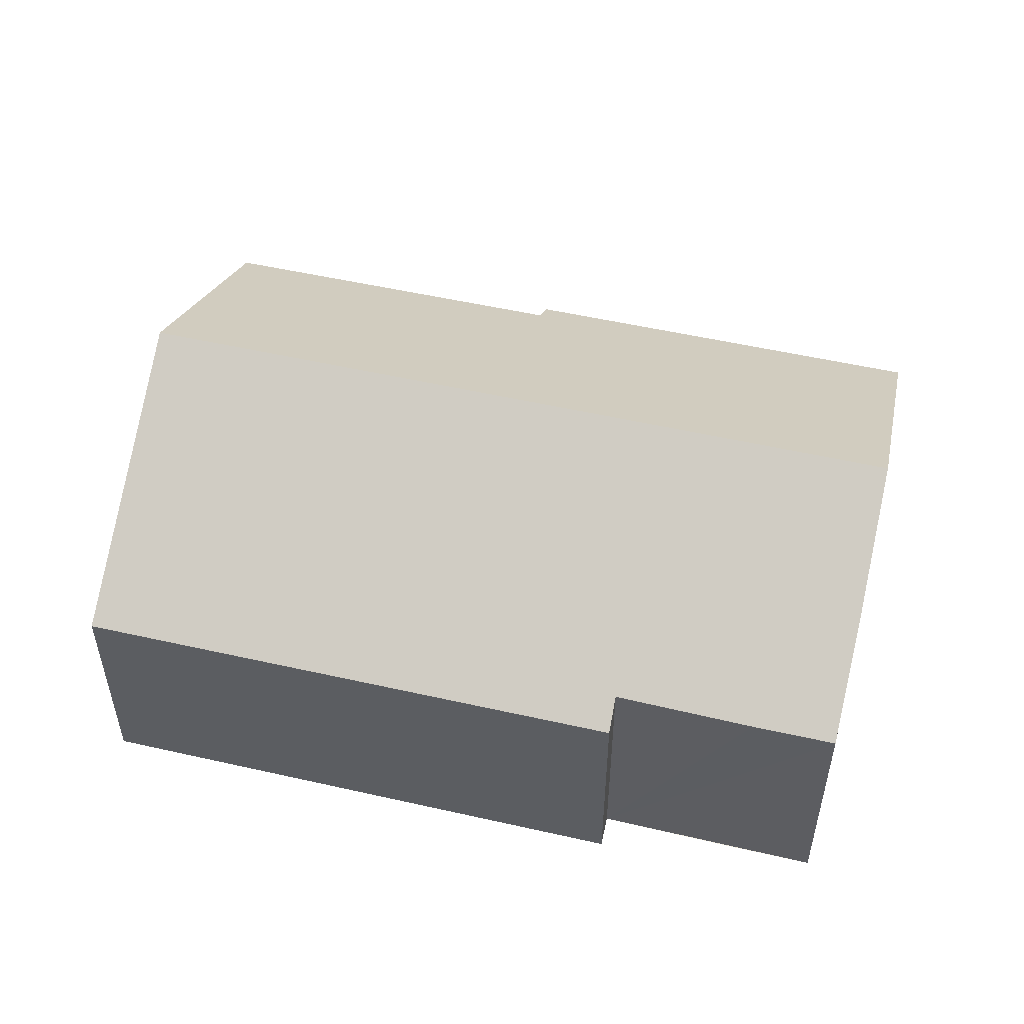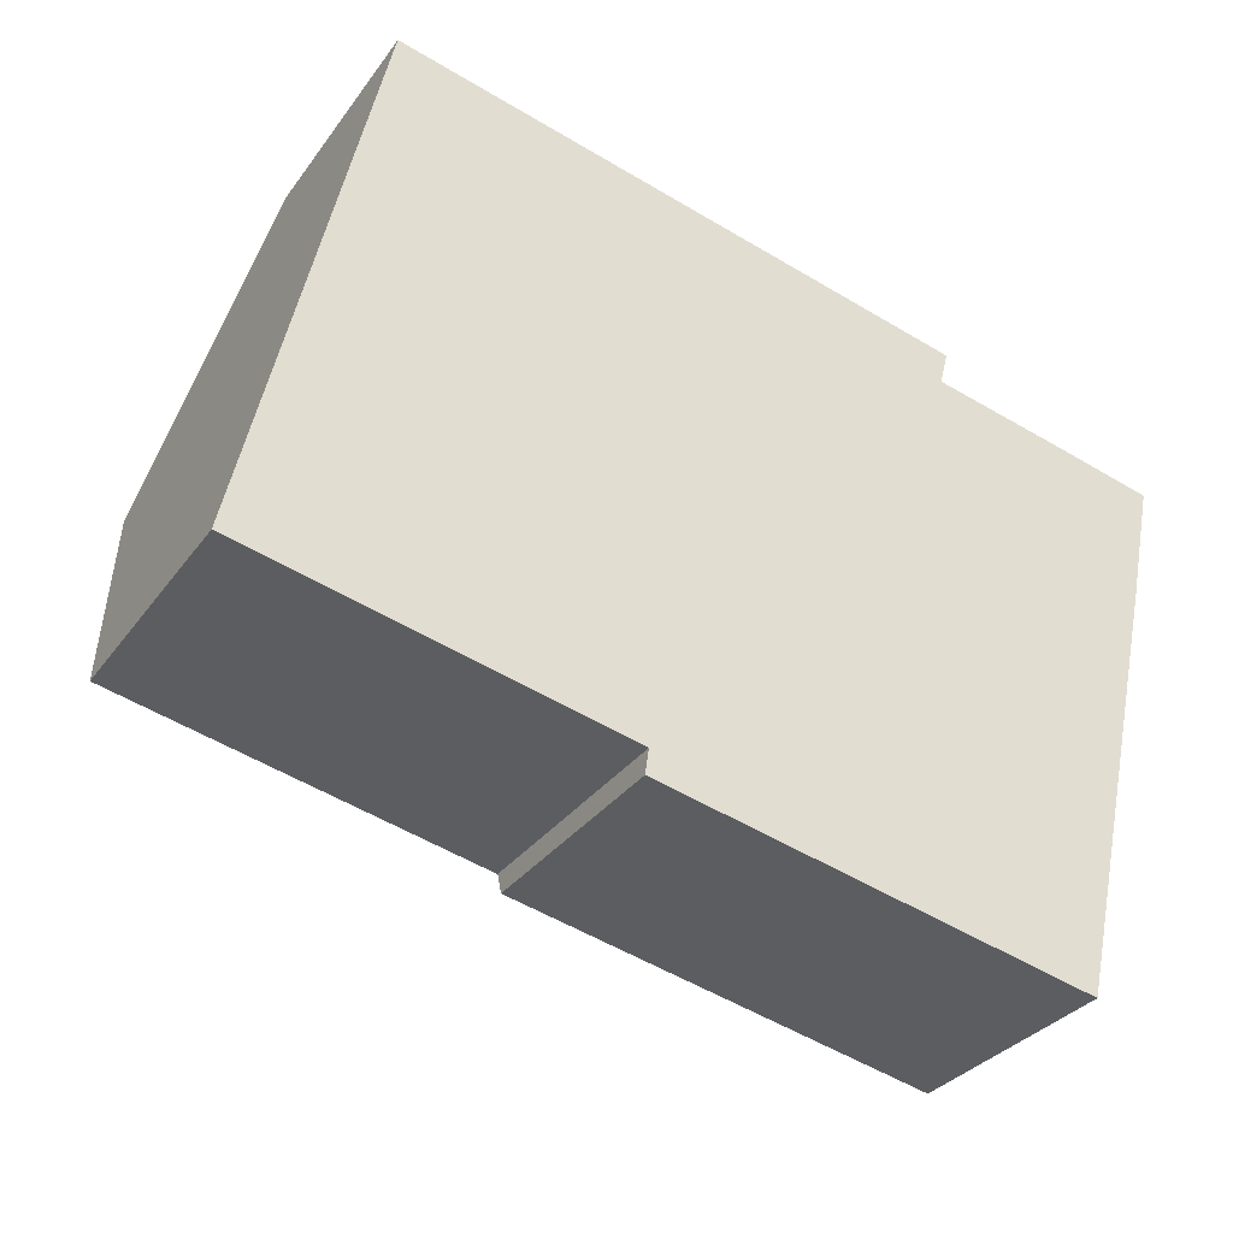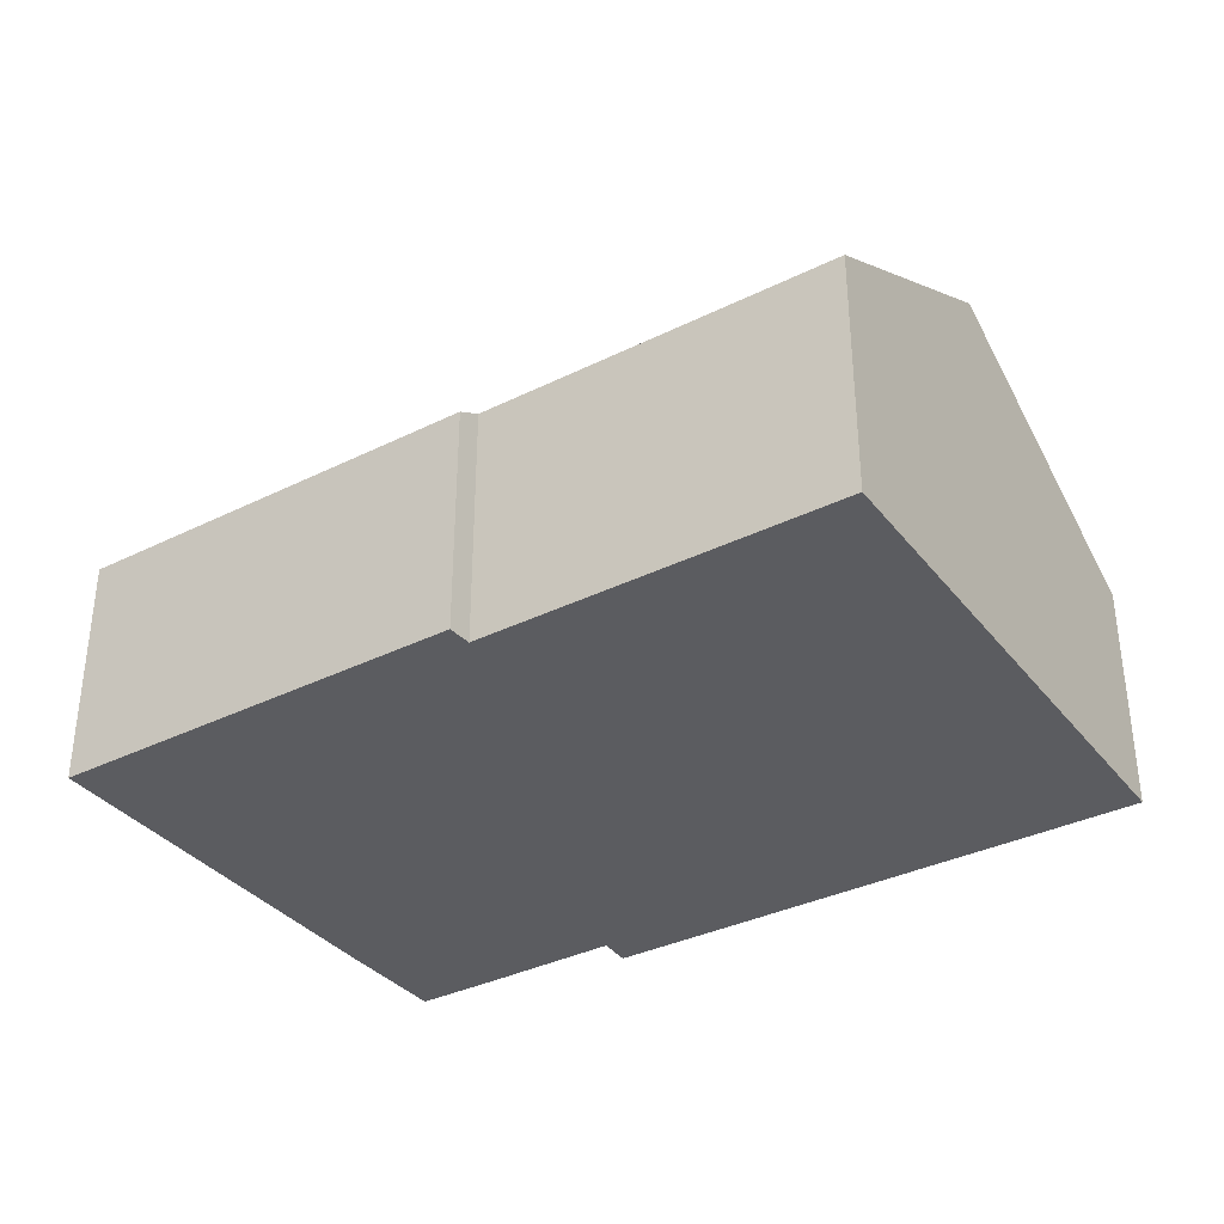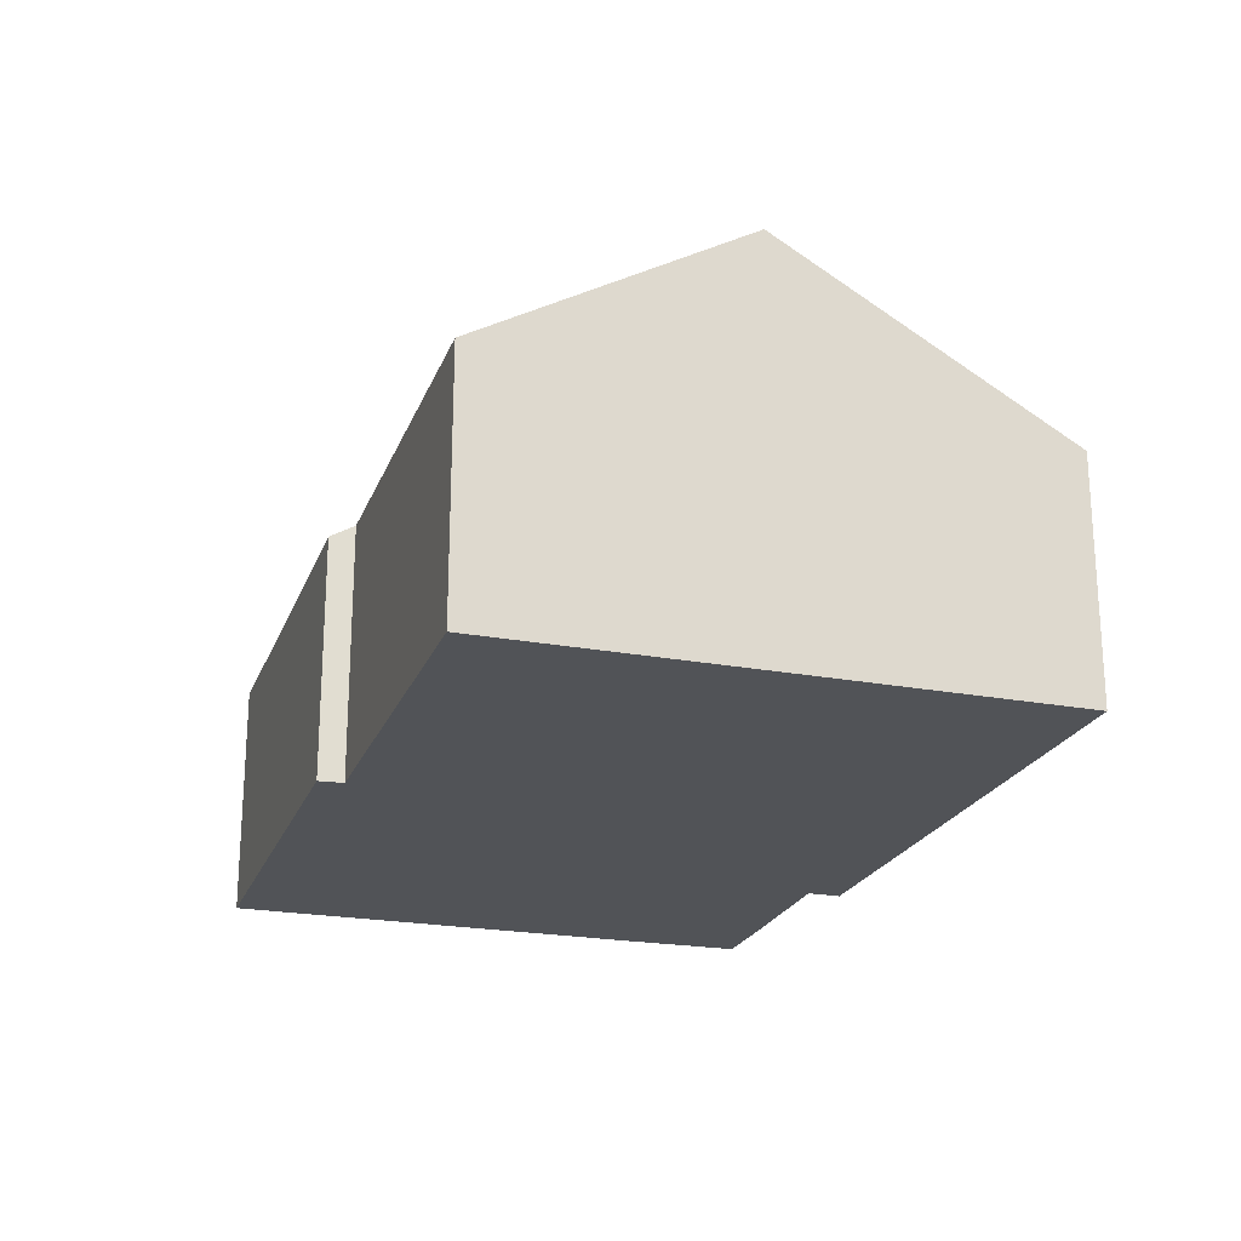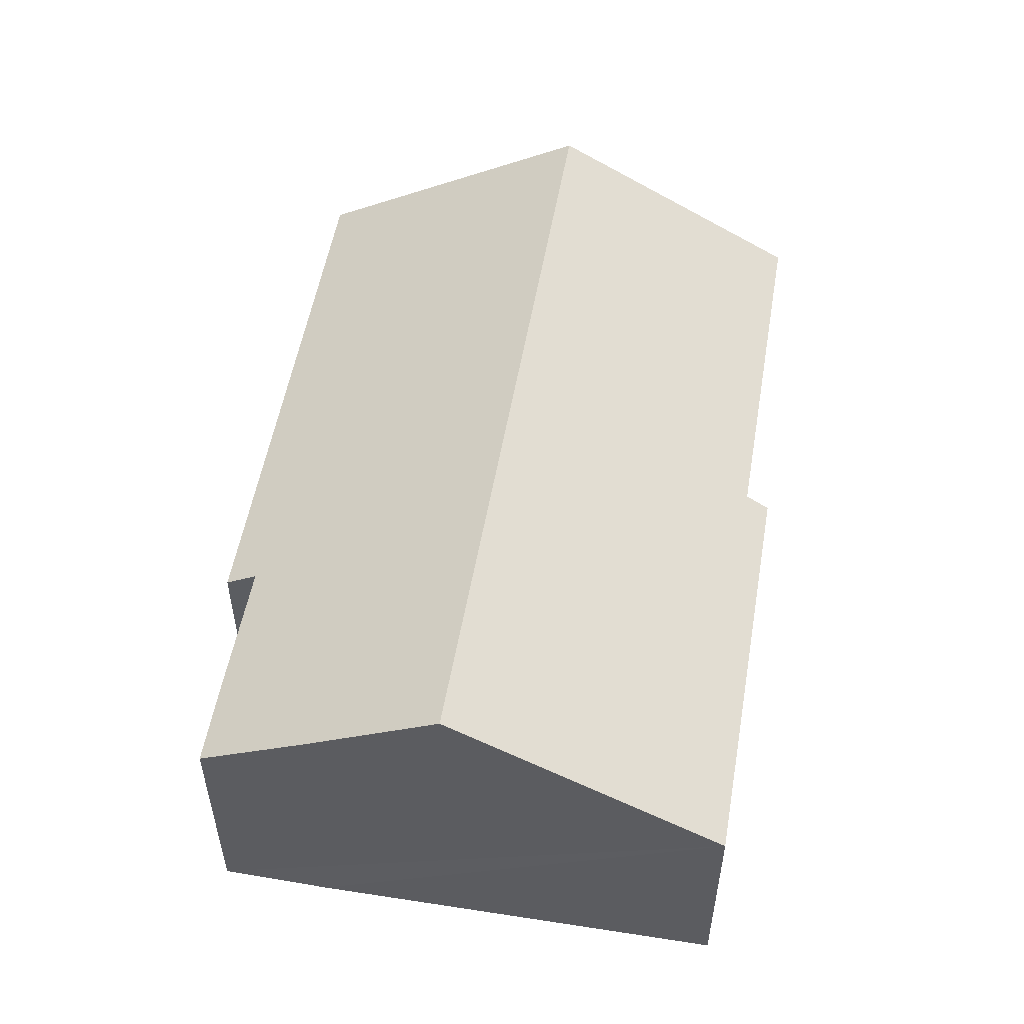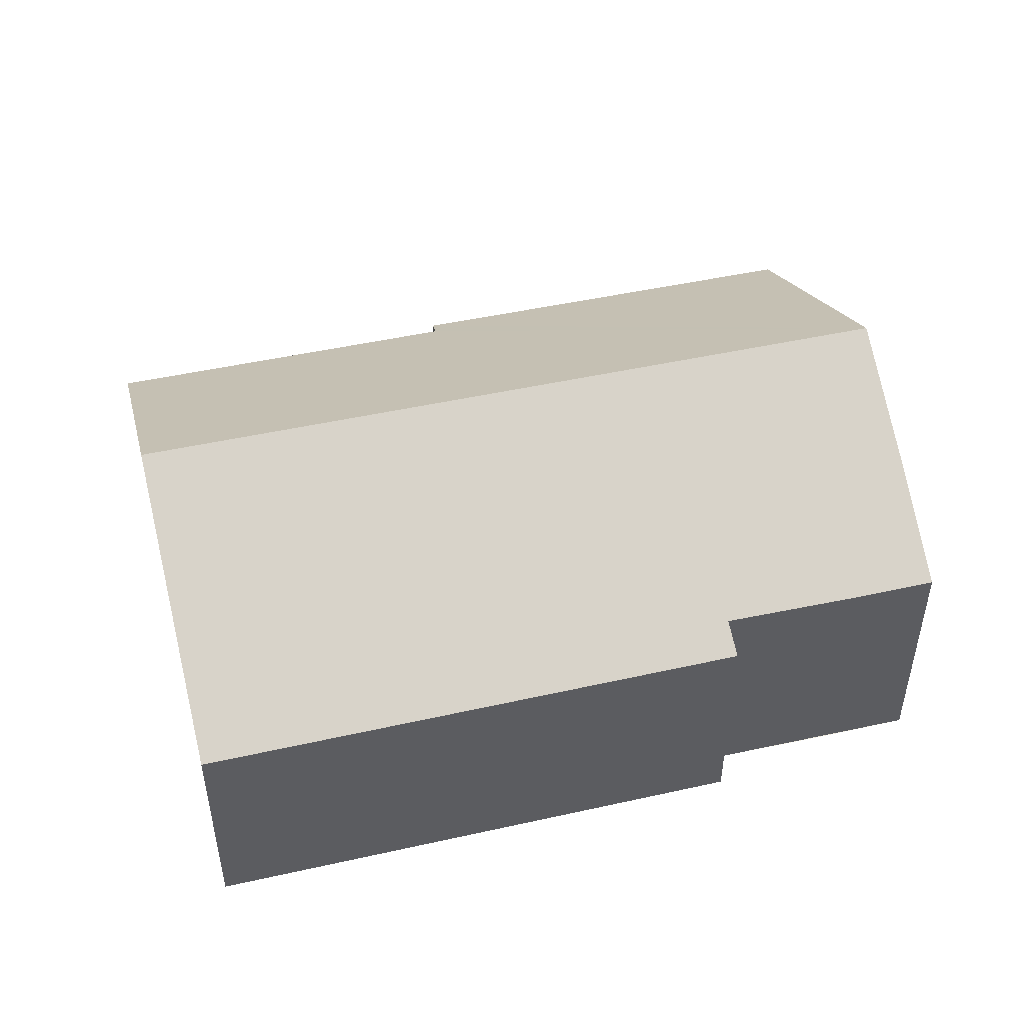
<metadata>
{"format":"obj","ext":"obj","renderer":"f3d","projection":"perspective","resolution":1024,"background":"white","views":[{"elev":51.9,"azim":26.1,"up":"+Y"},{"elev":-31.9,"azim":-29.8,"up":"+Z"},{"elev":-35.2,"azim":-134.5,"up":"+Y"},{"elev":-22.2,"azim":-95.3,"up":"+Y"},{"elev":53.5,"azim":112.0,"up":"+Y"},{"elev":48.4,"azim":-1.7,"up":"+Y"}]}
</metadata>
<code>
v  15.56 5.37 9.495
v  2.423 6.326 10.59
v  2.811 5.35 12.28
v  1.341 9.053 5.858
v  15.38 5.799 8.754
v  18.62 5.781 8.087
v  20.53 5.785 7.667
v  20.01 7.245 5.123
v  19.3 9.053 1.983
v  8.243 5.352 -2.368
v  17.86 5.36 -4.43
v  8.324 5.669 -1.809
v  0 5.676 3.476e-16
v  8.324 1.108e-16 -1.809
v  8.243 1.45e-16 -2.368
v  0 0 0
v  1.341 -3.587e-16 5.858
v  2.423 -6.484e-16 10.59
v  2.811 -7.521e-16 12.28
v  17.86 2.713e-16 -4.43
v  15.56 -5.814e-16 9.495
v  15.38 -5.36e-16 8.754
v  20.53 -4.695e-16 7.667
v  18.62 -4.952e-16 8.087
v  20.01 -3.137e-16 5.123
v  19.3 -1.214e-16 1.983
g defaultobject
f 1 2 3
f 2 1 4
f 4 1 5
f 4 5 6
f 4 6 7
f 4 7 8
f 4 8 9
f 10 9 11
f 9 10 12
f 9 12 4
f 4 12 13
f 10 14 12
f 14 10 15
f 16 4 13
f 4 16 17
f 4 17 2
f 2 17 18
f 2 18 3
f 3 18 19
f 12 16 13
f 16 12 14
f 20 10 11
f 10 20 15
f 3 21 1
f 21 3 19
f 22 6 5
f 6 22 7
f 7 22 23
f 23 22 24
f 1 22 5
f 22 1 21
f 23 8 7
f 8 23 9
f 9 23 11
f 11 23 25
f 11 25 26
f 11 26 20
f 24 25 23
f 25 24 26
f 26 24 22
f 26 22 20
f 19 22 21
f 22 19 20
f 20 19 14
f 14 19 17
f 14 17 16
f 17 19 18
f 15 20 14

</code>
